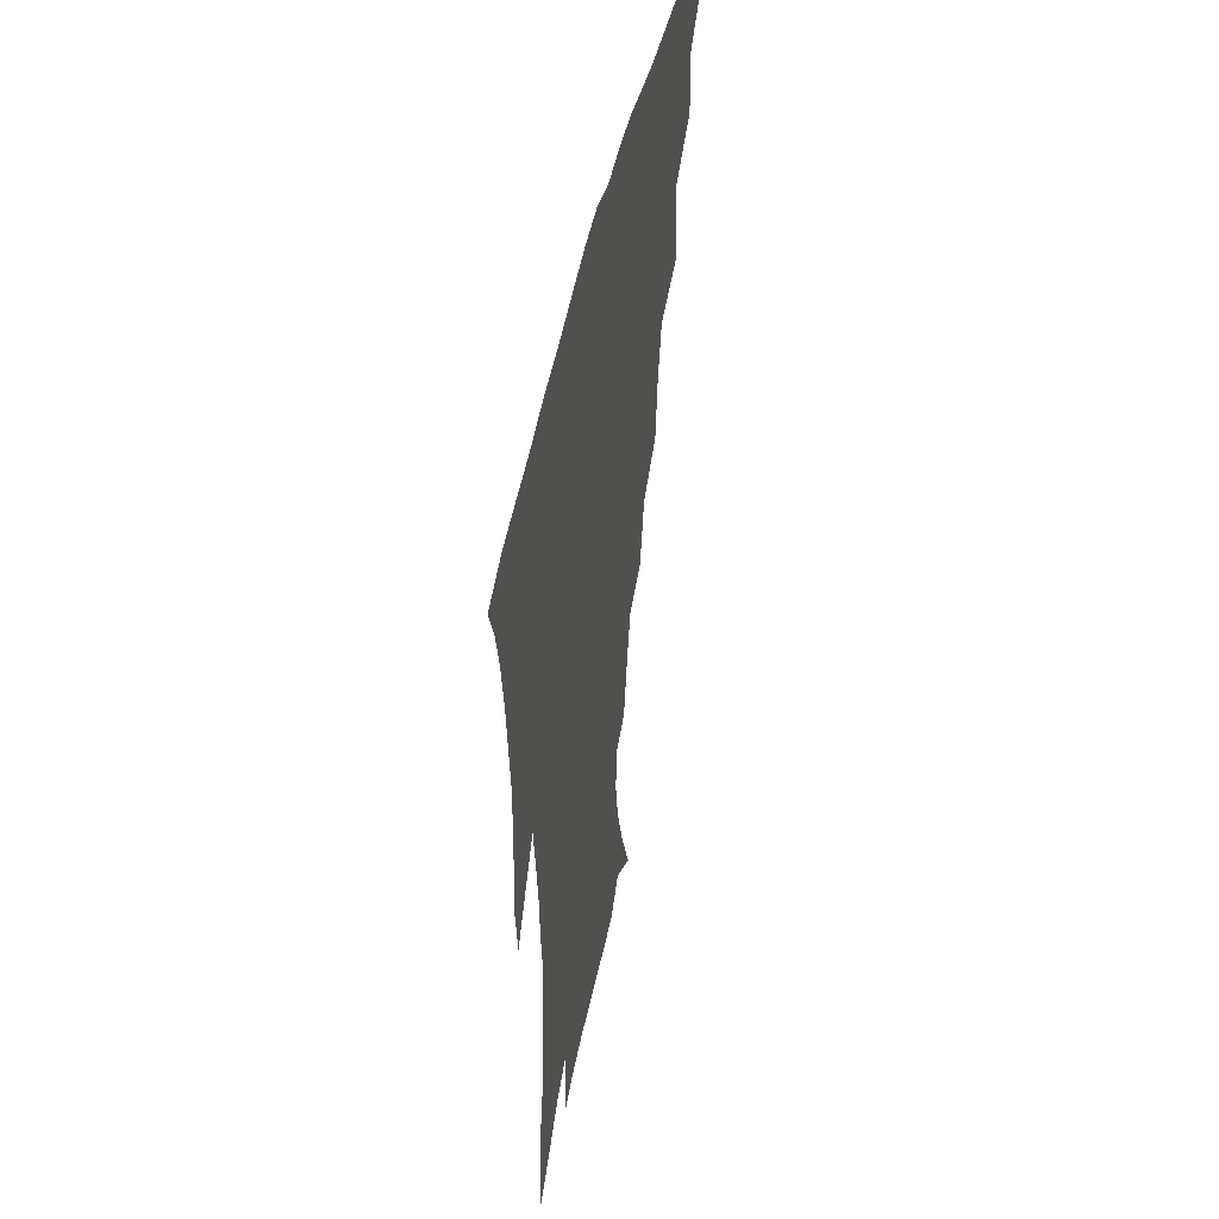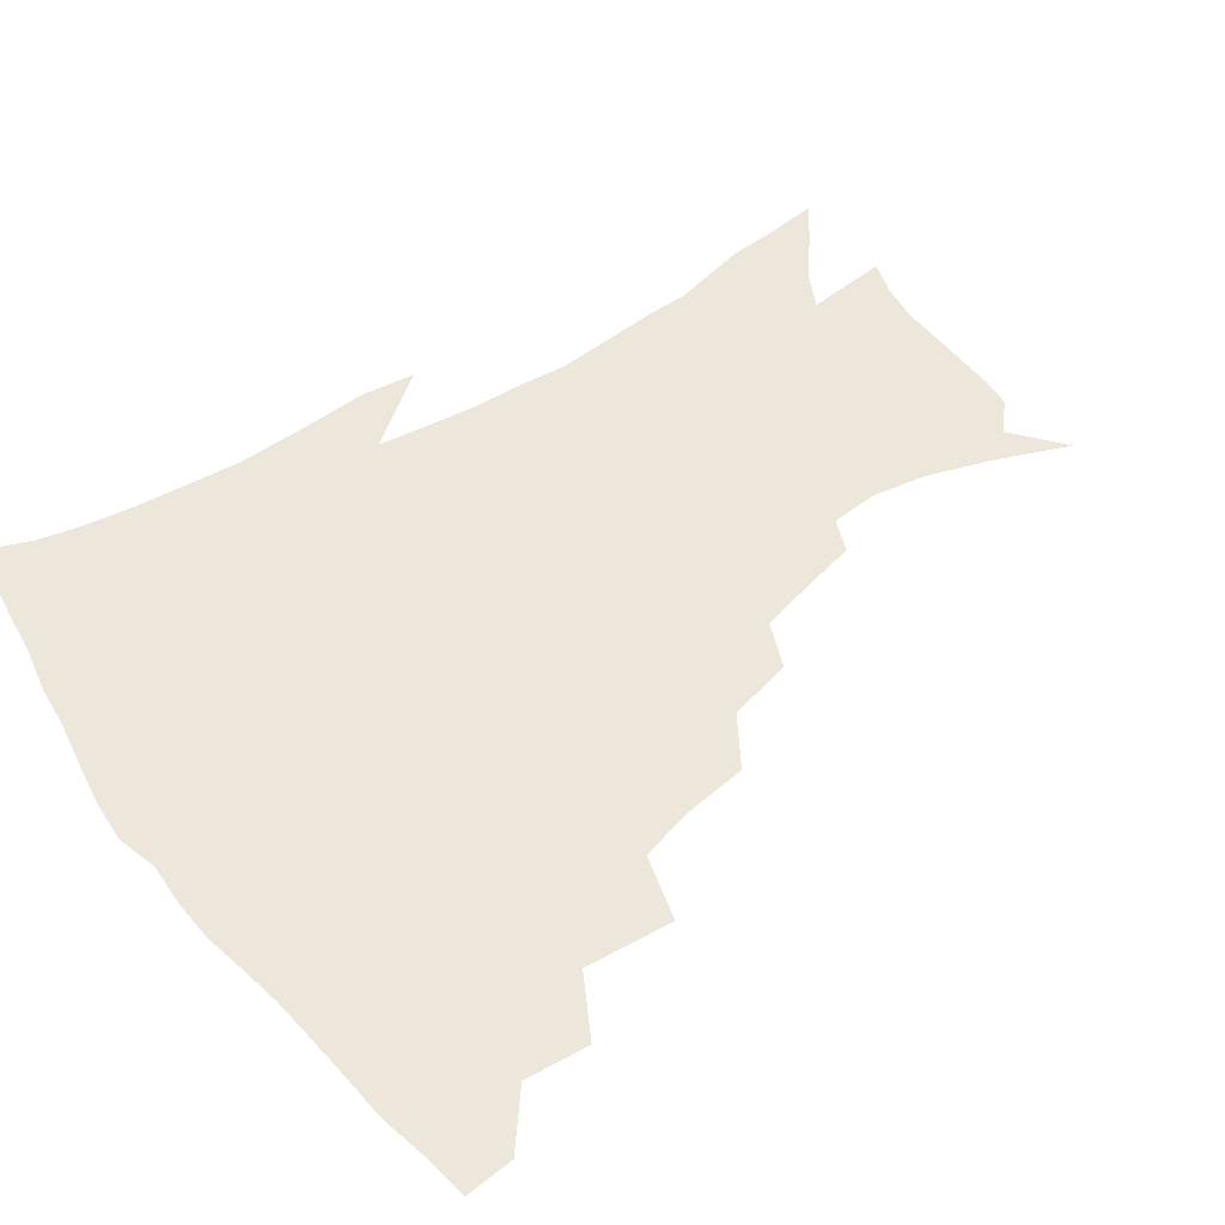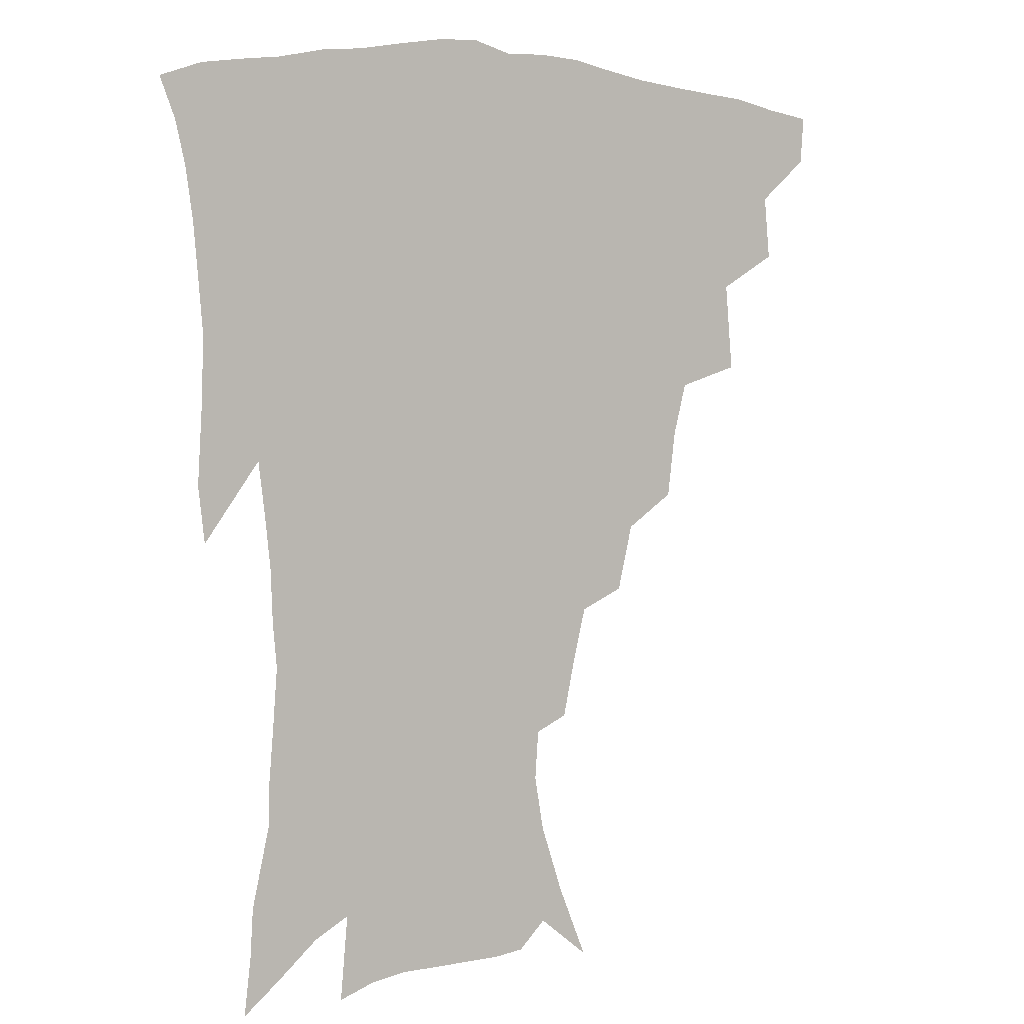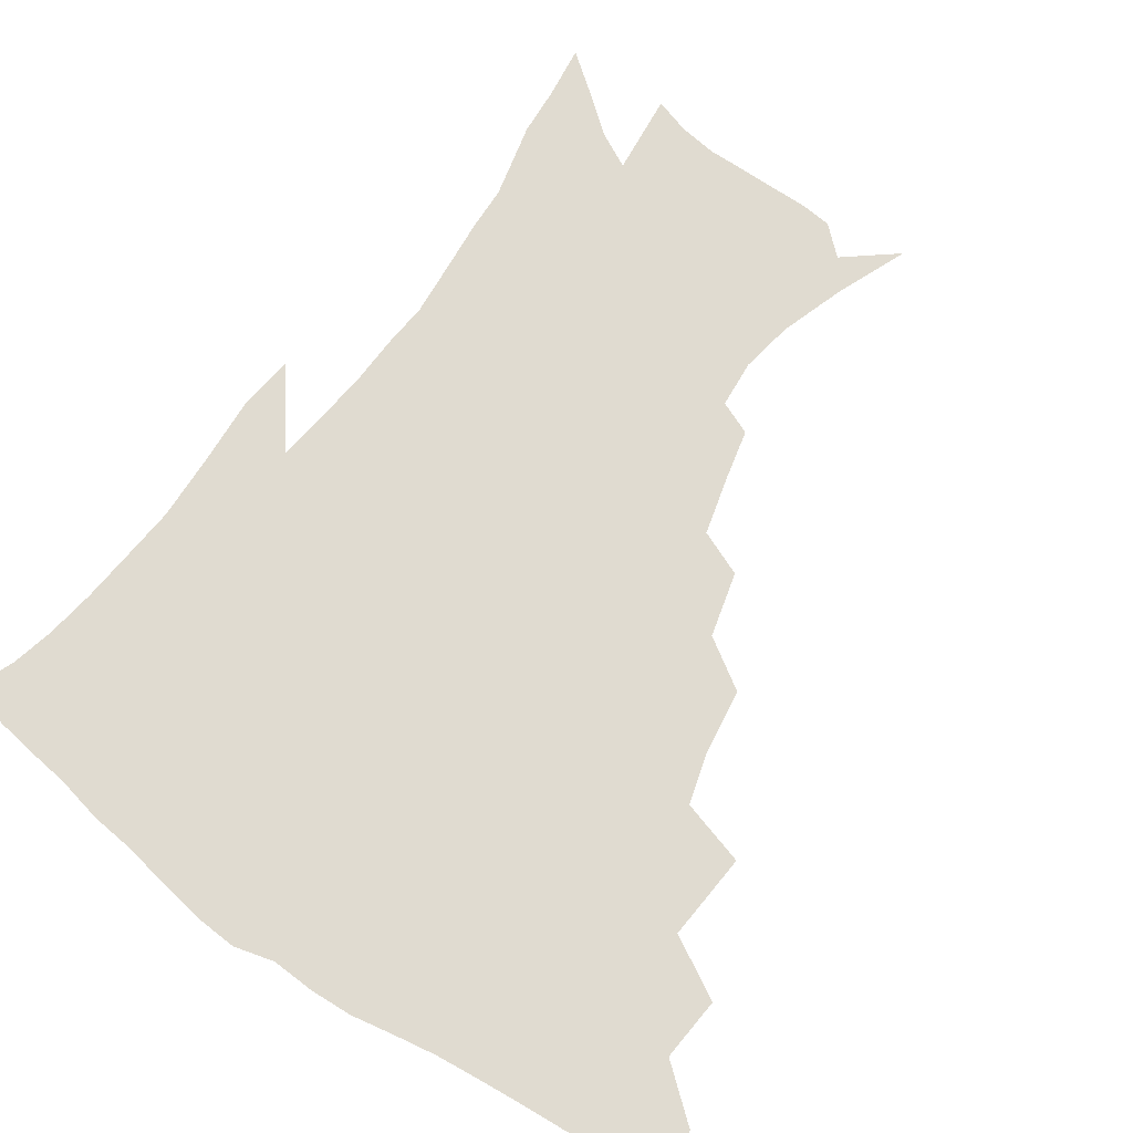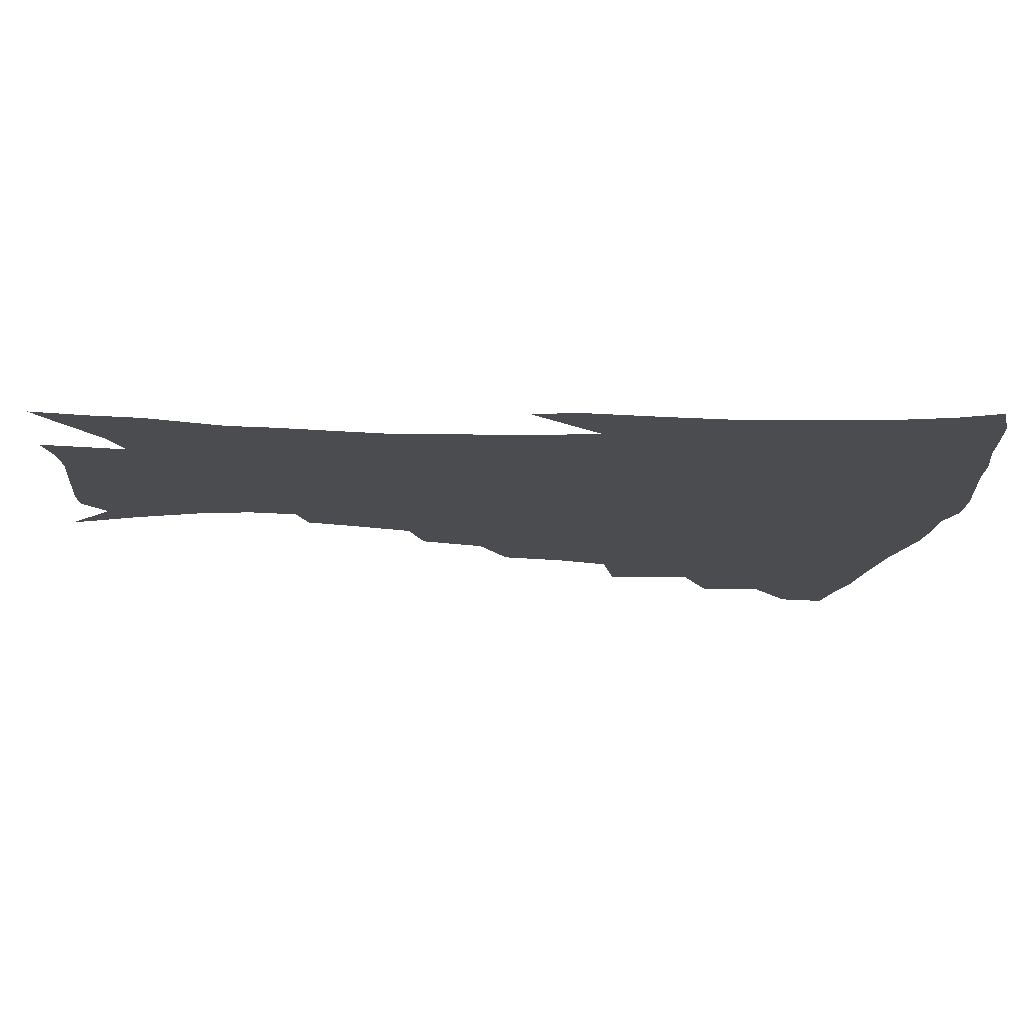
<metadata>
{"format":"obj","ext":"obj","renderer":"f3d","projection":"perspective","resolution":1024,"background":"white","views":[{"elev":47.2,"azim":101.7,"up":"+Y"},{"elev":50.6,"azim":-126.2,"up":"+Z"},{"elev":2.7,"azim":145.2,"up":"+Y"},{"elev":70.1,"azim":-145.8,"up":"+Z"},{"elev":-14.8,"azim":84.2,"up":"+Z"}]}
</metadata>
<code>
v 437.9 413.9 0
v 436.5 429.9 0
v 453.3 378 0
v 455.3 399.1 0
v 454.8 416.1 0
v 452.4 432 0
v 471.2 336.9 0
v 473.8 366.2 0
v 473.9 386.2 0
v 471.6 402 0
v 470 417.9 0
v 468 434.9 0
v 500.6 290.8 0
v 497.8 312.8 0
v 493.1 330.2 0
v 491.4 352.7 0
v 491.1 373.1 0
v 489.8 389.6 0
v 487.3 404.5 0
v 485.2 420 0
v 483.6 435.8 0
v 523 257.7 0
v 517.6 279.6 0
v 513 298.4 0
v 513.2 328.3 0
v 508.3 340.6 0
v 508.1 361.3 0
v 506.1 376.7 0
v 504.2 391.6 0
v 502.6 406.4 0
v 500.9 421 0
v 498.8 437 0
v 547 214.1 0
v 543.3 231 0
v 538.3 251 0
v 533.3 272.4 0
v 529.3 291.1 0
v 527.2 313.6 0
v 525.9 334.2 0
v 522.8 347.1 0
v 522.9 366.1 0
v 520.7 379.7 0
v 518.9 393.8 0
v 517 408.2 0
v 515.3 422.9 0
v 513.6 438.3 0
v 538.5 128.6 0
v 548.6 152.8 0
v 556.3 175.1 0
v 559.5 193 0
v 558.3 209.2 0
v 555.2 228.2 0
v 551.5 244.3 0
v 547.6 263.7 0
v 544 281 0
v 541.8 302.8 0
v 539.7 319.4 0
v 538.3 336.9 0
v 537.2 352.8 0
v 536.4 368.1 0
v 535 381.9 0
v 532.8 395.6 0
v 531.5 409.8 0
v 529.7 424.5 0
v 528 440.6 0
v 556 142.4 0
v 564.3 166.6 0
v 568.1 186.5 0
v 567.8 200.6 0
v 566.4 219.5 0
v 563.9 238.7 0
v 560.7 254 0
v 557.5 270.1 0
v 555.2 289.6 0
v 553.5 308.1 0
v 552.3 325.2 0
v 551.3 340.9 0
v 550.5 355.8 0
v 550.6 371.3 0
v 549.1 383.7 0
v 547.4 397 0
v 546 411 0
v 543.9 426.7 0
v 542.1 443 0
v 565.6 133.5 0
v 570.4 151.7 0
v 575.7 174.3 0
v 577.2 192.8 0
v 576.7 209.9 0
v 575 227.3 0
v 572.9 244.4 0
v 570.4 260.2 0
v 568.3 278.5 0
v 566.7 296.6 0
v 565.1 311.4 0
v 564.4 328.2 0
v 563.9 343.6 0
v 563.2 357.2 0
v 563.1 372.1 0
v 562.2 384.8 0
v 561.2 397.9 0
v 560.7 411.3 0
v 559.1 425.8 0
v 556.3 443.7 0
v 576 132.3 0
v 582.9 159.2 0
v 585.5 179.4 0
v 585.7 194 0
v 585.3 217 0
v 583.8 229.6 0
v 582.1 247.5 0
v 580.2 264.1 0
v 578.7 281.8 0
v 577.6 299.7 0
v 577.1 316.3 0
v 576 328.6 0
v 576 344.9 0
v 575.9 358.7 0
v 575.8 372.6 0
v 575.5 385.5 0
v 575 398.6 0
v 574.4 411.9 0
v 573 426.5 0
v 570.9 442.9 0
v 588.1 132.3 0
v 593.3 161.6 0
v 594.8 181.9 0
v 594.8 197.9 0
v 594 216.7 0
v 592.9 230.7 0
v 591.4 251 0
v 590.2 268.2 0
v 589.2 284.6 0
v 588.5 300.5 0
v 588.3 318.2 0
v 588.3 332.6 0
v 588.5 347.4 0
v 588.6 360.3 0
v 588.9 373.4 0
v 589.1 386.2 0
v 588.9 399 0
v 588.3 412.2 0
v 586.7 427.7 0
v 584.5 446.3 0
v 600.8 132.2 0
v 603.6 162.2 0
v 604.1 183.1 0
v 603.8 203.6 0
v 603.1 218 0
v 602.1 234.8 0
v 600.9 252.4 0
v 600.1 269 0
v 599.6 285.8 0
v 599.4 302.2 0
v 599.4 318.5 0
v 599.7 332.1 0
v 600.2 346.8 0
v 600.7 359.7 0
v 601.4 373.5 0
v 602.1 386.4 0
v 602.3 399.1 0
v 601.7 412.9 0
v 600.9 427.5 0
v 598.8 445.3 0
v 613.7 132.3 0
v 613.9 161.7 0
v 613.5 182.9 0
v 613.1 200 0
v 612.2 218.1 0
v 611.1 237.2 0
v 610.3 254.7 0
v 610.2 268.3 0
v 609.8 286.2 0
v 610 301.7 0
v 610.4 317.9 0
v 611.1 333.1 0
v 611.8 346.5 0
v 612.8 360.2 0
v 613.8 373.3 0
v 614.9 386.3 0
v 615.5 398.8 0
v 616 411.9 0
v 615.1 426.8 0
v 614.1 442.6 0
v 626.2 130.4 0
v 624.6 158 0
v 623.4 179.5 0
v 622.5 197.8 0
v 621.2 217.7 0
v 620.3 236.1 0
v 620 251.8 0
v 620 268.1 0
v 620.2 283.3 0
v 620.7 299.2 0
v 621.4 314.5 0
v 622.2 331.5 0
v 623.3 345.9 0
v 624.5 358.9 0
v 625.9 372.8 0
v 627.4 385.6 0
v 628.5 398.1 0
v 629.7 410.9 0
v 630.3 424.5 0
v 629.8 439.6 0
v 638.3 126.4 0
v 635.8 154.1 0
v 633.6 175.7 0
v 631.9 195.8 0
v 630.5 215 0
v 629.6 233.2 0
v 629.9 247.6 0
v 629.5 265.9 0
v 630.4 280.2 0
v 631.2 295.8 0
v 632.3 310.8 0
v 633.2 328.4 0
v 634.3 344.5 0
v 636.2 356.8 0
v 637.8 370.1 0
v 639.6 384.3 0
v 641.9 397.4 0
v 643.5 409.3 0
v 644.6 422.3 0
v 644.2 438 0
v 648 147.6 0
v 645 168.6 0
v 643 188 0
v 640.4 209.7 0
v 639.7 226.7 0
v 639.9 241.7 0
v 639.9 259 0
v 640.5 275.2 0
v 641.4 292.3 0
v 642.7 308.9 0
v 644.5 323.7 0
v 645.8 339.9 0
v 647.5 355 0
v 649.4 368.5 0
v 651.6 382.5 0
v 653.9 395.3 0
v 656 407.7 0
v 658.1 420.5 0
v 659.9 434.4 0
v 661.4 136.4 0
v 657 160.2 0
v 654 181 0
v 651.7 200.3 0
v 650.5 218.1 0
v 649.9 234.8 0
v 650.4 250.3 0
v 650.6 268.4 0
v 651.7 285.4 0
v 653.5 301.5 0
v 655.7 317.3 0
v 657.3 334.1 0
v 658.8 351.2 0
v 660.6 366.9 0
v 663.3 379.9 0
v 665.8 393.3 0
v 668.5 405.4 0
v 671.2 418.1 0
v 673.8 432.6 0
v 674.3 126.2 0
v 672.1 144.8 0
v 671.1 160.9 0
v 665.2 186.8 0
v 664.8 201.4 0
v 663.3 219.2 0
v 661.9 238.2 0
v 663.3 252.6 0
v 664 270.5 0
v 665.9 287.5 0
v 668.3 305.2 0
v 669.3 324.8 0
v 671.4 341.6 0
v 673.1 358.6 0
v 675.1 374.8 0
v 677.4 390 0
v 680.8 402.7 0
v 683.7 415.2 0
v 687.7 430.4 0
v 687.6 279.4 0
v 689.8 297.7 0
v 688.4 322 0
v 687.7 344.9 0
v 689.3 363 0
v 691 381.1 0
v 693.6 398.1 0
v 696.9 412 0
v 702.2 425.2 0
f 4 5 1
f 1 5 2
f 5 6 2
f 8 9 3
f 3 9 4
f 9 10 4
f 4 10 5
f 10 11 5
f 5 11 6
f 11 12 6
f 15 16 7
f 7 16 8
f 16 17 8
f 8 17 9
f 17 18 9
f 9 18 10
f 18 19 10
f 10 19 11
f 19 20 11
f 11 20 12
f 20 21 12
f 23 24 13
f 13 24 14
f 24 25 14
f 14 25 15
f 25 26 15
f 15 26 16
f 26 27 16
f 16 27 17
f 27 28 17
f 17 28 18
f 28 29 18
f 18 29 19
f 29 30 19
f 19 30 20
f 30 31 20
f 20 31 21
f 31 32 21
f 35 36 22
f 22 36 23
f 36 37 23
f 23 37 24
f 37 38 24
f 24 38 25
f 38 39 25
f 25 39 26
f 39 40 26
f 26 40 27
f 40 41 27
f 27 41 28
f 41 42 28
f 28 42 29
f 42 43 29
f 29 43 30
f 43 44 30
f 30 44 31
f 44 45 31
f 31 45 32
f 45 46 32
f 51 52 33
f 33 52 34
f 52 53 34
f 34 53 35
f 53 54 35
f 35 54 36
f 54 55 36
f 36 55 37
f 55 56 37
f 37 56 38
f 56 57 38
f 38 57 39
f 57 58 39
f 39 58 40
f 58 59 40
f 40 59 41
f 59 60 41
f 41 60 42
f 60 61 42
f 42 61 43
f 61 62 43
f 43 62 44
f 62 63 44
f 44 63 45
f 63 64 45
f 45 64 46
f 64 65 46
f 47 66 48
f 66 67 48
f 48 67 49
f 67 68 49
f 49 68 50
f 68 69 50
f 50 69 51
f 69 70 51
f 51 70 52
f 70 71 52
f 52 71 53
f 71 72 53
f 53 72 54
f 72 73 54
f 54 73 55
f 73 74 55
f 55 74 56
f 74 75 56
f 56 75 57
f 75 76 57
f 57 76 58
f 76 77 58
f 58 77 59
f 77 78 59
f 59 78 60
f 78 79 60
f 60 79 61
f 79 80 61
f 61 80 62
f 80 81 62
f 62 81 63
f 81 82 63
f 63 82 64
f 82 83 64
f 64 83 65
f 83 84 65
f 85 86 66
f 66 86 67
f 86 87 67
f 67 87 68
f 87 88 68
f 68 88 69
f 88 89 69
f 69 89 70
f 89 90 70
f 70 90 71
f 90 91 71
f 71 91 72
f 91 92 72
f 72 92 73
f 92 93 73
f 73 93 74
f 93 94 74
f 74 94 75
f 94 95 75
f 75 95 76
f 95 96 76
f 76 96 77
f 96 97 77
f 77 97 78
f 97 98 78
f 78 98 79
f 98 99 79
f 79 99 80
f 99 100 80
f 80 100 81
f 100 101 81
f 81 101 82
f 101 102 82
f 82 102 83
f 102 103 83
f 83 103 84
f 103 104 84
f 85 105 86
f 105 106 86
f 86 106 87
f 106 107 87
f 87 107 88
f 107 108 88
f 88 108 89
f 108 109 89
f 89 109 90
f 109 110 90
f 90 110 91
f 110 111 91
f 91 111 92
f 111 112 92
f 92 112 93
f 112 113 93
f 93 113 94
f 113 114 94
f 94 114 95
f 114 115 95
f 95 115 96
f 115 116 96
f 96 116 97
f 116 117 97
f 97 117 98
f 117 118 98
f 98 118 99
f 118 119 99
f 99 119 100
f 119 120 100
f 100 120 101
f 120 121 101
f 101 121 102
f 121 122 102
f 102 122 103
f 122 123 103
f 103 123 104
f 123 124 104
f 105 125 106
f 125 126 106
f 106 126 107
f 126 127 107
f 107 127 108
f 127 128 108
f 108 128 109
f 128 129 109
f 109 129 110
f 129 130 110
f 110 130 111
f 130 131 111
f 111 131 112
f 131 132 112
f 112 132 113
f 132 133 113
f 113 133 114
f 133 134 114
f 114 134 115
f 134 135 115
f 115 135 116
f 135 136 116
f 116 136 117
f 136 137 117
f 117 137 118
f 137 138 118
f 118 138 119
f 138 139 119
f 119 139 120
f 139 140 120
f 120 140 121
f 140 141 121
f 121 141 122
f 141 142 122
f 122 142 123
f 142 143 123
f 123 143 124
f 143 144 124
f 125 145 126
f 145 146 126
f 126 146 127
f 146 147 127
f 127 147 128
f 147 148 128
f 128 148 129
f 148 149 129
f 129 149 130
f 149 150 130
f 130 150 131
f 150 151 131
f 131 151 132
f 151 152 132
f 132 152 133
f 152 153 133
f 133 153 134
f 153 154 134
f 134 154 135
f 154 155 135
f 135 155 136
f 155 156 136
f 136 156 137
f 156 157 137
f 137 157 138
f 157 158 138
f 138 158 139
f 158 159 139
f 139 159 140
f 159 160 140
f 140 160 141
f 160 161 141
f 141 161 142
f 161 162 142
f 142 162 143
f 162 163 143
f 143 163 144
f 163 164 144
f 145 165 146
f 165 166 146
f 146 166 147
f 166 167 147
f 147 167 148
f 167 168 148
f 148 168 149
f 168 169 149
f 149 169 150
f 169 170 150
f 150 170 151
f 170 171 151
f 151 171 152
f 171 172 152
f 152 172 153
f 172 173 153
f 153 173 154
f 173 174 154
f 154 174 155
f 174 175 155
f 155 175 156
f 175 176 156
f 156 176 157
f 176 177 157
f 157 177 158
f 177 178 158
f 158 178 159
f 178 179 159
f 159 179 160
f 179 180 160
f 160 180 161
f 180 181 161
f 161 181 162
f 181 182 162
f 162 182 163
f 182 183 163
f 163 183 164
f 183 184 164
f 165 185 166
f 185 186 166
f 166 186 167
f 186 187 167
f 167 187 168
f 187 188 168
f 168 188 169
f 188 189 169
f 169 189 170
f 189 190 170
f 170 190 171
f 190 191 171
f 171 191 172
f 191 192 172
f 172 192 173
f 192 193 173
f 173 193 174
f 193 194 174
f 174 194 175
f 194 195 175
f 175 195 176
f 195 196 176
f 176 196 177
f 196 197 177
f 177 197 178
f 197 198 178
f 178 198 179
f 198 199 179
f 179 199 180
f 199 200 180
f 180 200 181
f 200 201 181
f 181 201 182
f 201 202 182
f 182 202 183
f 202 203 183
f 183 203 184
f 203 204 184
f 185 205 186
f 205 206 186
f 186 206 187
f 206 207 187
f 187 207 188
f 207 208 188
f 188 208 189
f 208 209 189
f 189 209 190
f 209 210 190
f 190 210 191
f 210 211 191
f 191 211 192
f 211 212 192
f 192 212 193
f 212 213 193
f 193 213 194
f 213 214 194
f 194 214 195
f 214 215 195
f 195 215 196
f 215 216 196
f 196 216 197
f 216 217 197
f 197 217 198
f 217 218 198
f 198 218 199
f 218 219 199
f 199 219 200
f 219 220 200
f 200 220 201
f 220 221 201
f 201 221 202
f 221 222 202
f 202 222 203
f 222 223 203
f 203 223 204
f 223 224 204
f 206 225 207
f 225 226 207
f 207 226 208
f 226 227 208
f 208 227 209
f 227 228 209
f 209 228 210
f 228 229 210
f 210 229 211
f 229 230 211
f 211 230 212
f 230 231 212
f 212 231 213
f 231 232 213
f 213 232 214
f 232 233 214
f 214 233 215
f 233 234 215
f 215 234 216
f 234 235 216
f 216 235 217
f 235 236 217
f 217 236 218
f 236 237 218
f 218 237 219
f 237 238 219
f 219 238 220
f 238 239 220
f 220 239 221
f 239 240 221
f 221 240 222
f 240 241 222
f 222 241 223
f 241 242 223
f 223 242 224
f 242 243 224
f 225 244 226
f 244 245 226
f 226 245 227
f 245 246 227
f 227 246 228
f 246 247 228
f 228 247 229
f 247 248 229
f 229 248 230
f 248 249 230
f 230 249 231
f 249 250 231
f 231 250 232
f 250 251 232
f 232 251 233
f 251 252 233
f 233 252 234
f 252 253 234
f 234 253 235
f 253 254 235
f 235 254 236
f 254 255 236
f 236 255 237
f 255 256 237
f 237 256 238
f 256 257 238
f 238 257 239
f 257 258 239
f 239 258 240
f 258 259 240
f 240 259 241
f 259 260 241
f 241 260 242
f 260 261 242
f 242 261 243
f 261 262 243
f 244 263 245
f 263 264 245
f 245 264 246
f 264 265 246
f 246 265 247
f 265 266 247
f 247 266 248
f 266 267 248
f 248 267 249
f 267 268 249
f 249 268 250
f 268 269 250
f 250 269 251
f 269 270 251
f 251 270 252
f 270 271 252
f 252 271 253
f 271 272 253
f 253 272 254
f 272 273 254
f 254 273 255
f 273 274 255
f 255 274 256
f 274 275 256
f 256 275 257
f 275 276 257
f 257 276 258
f 276 277 258
f 258 277 259
f 277 278 259
f 259 278 260
f 278 279 260
f 260 279 261
f 279 280 261
f 261 280 262
f 280 281 262
f 273 282 274
f 282 283 274
f 274 283 275
f 283 284 275
f 275 284 276
f 284 285 276
f 276 285 277
f 285 286 277
f 277 286 278
f 286 287 278
f 278 287 279
f 287 288 279
f 279 288 280
f 288 289 280
f 280 289 281
f 289 290 281

</code>
